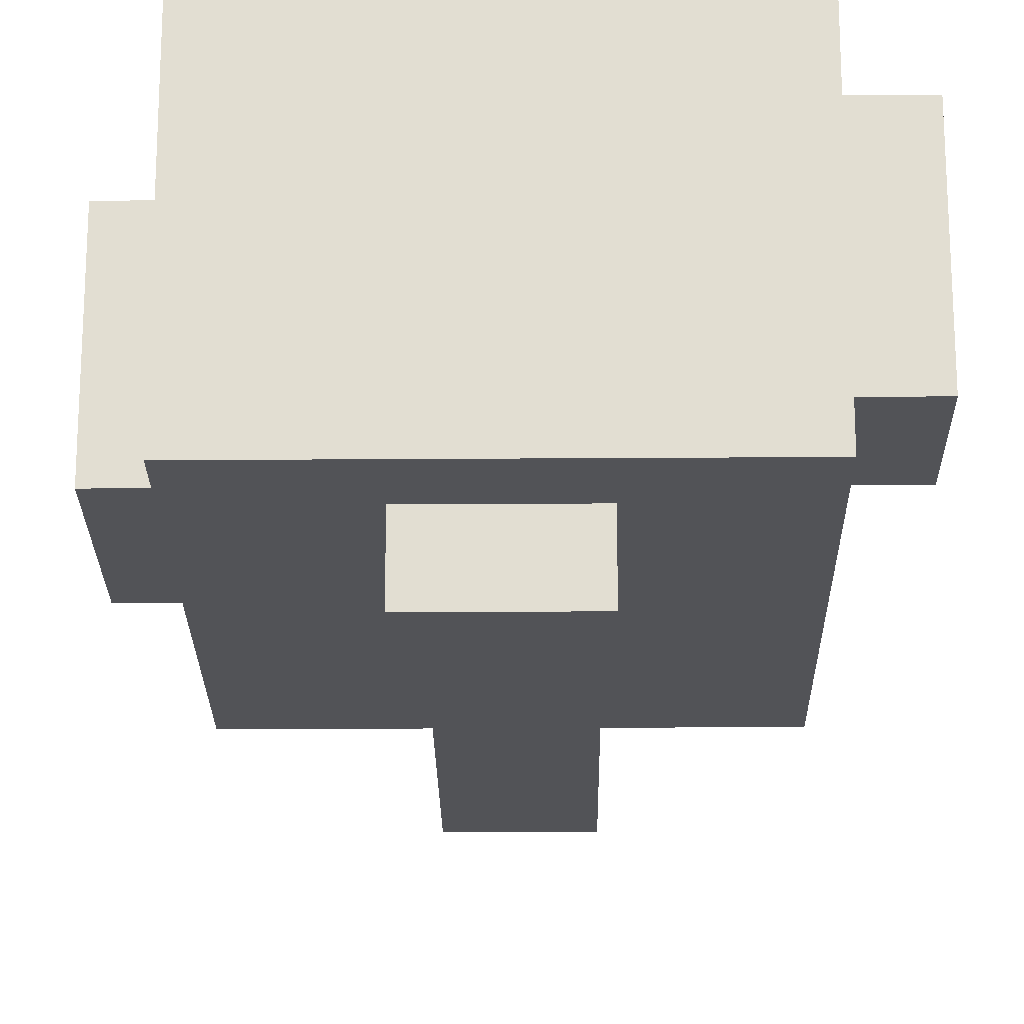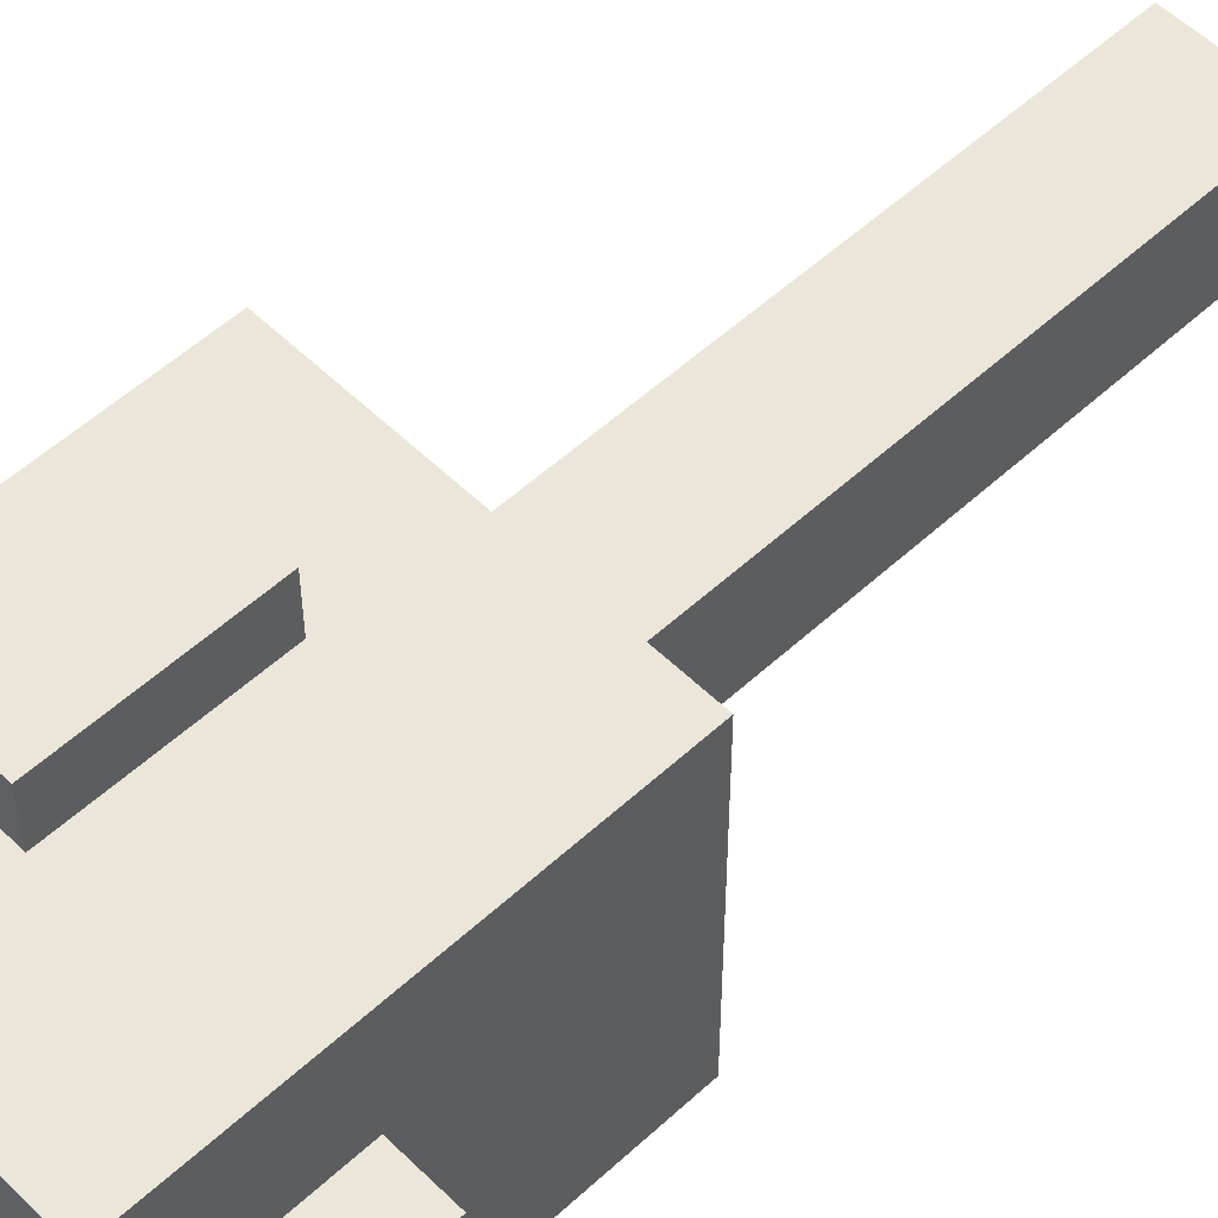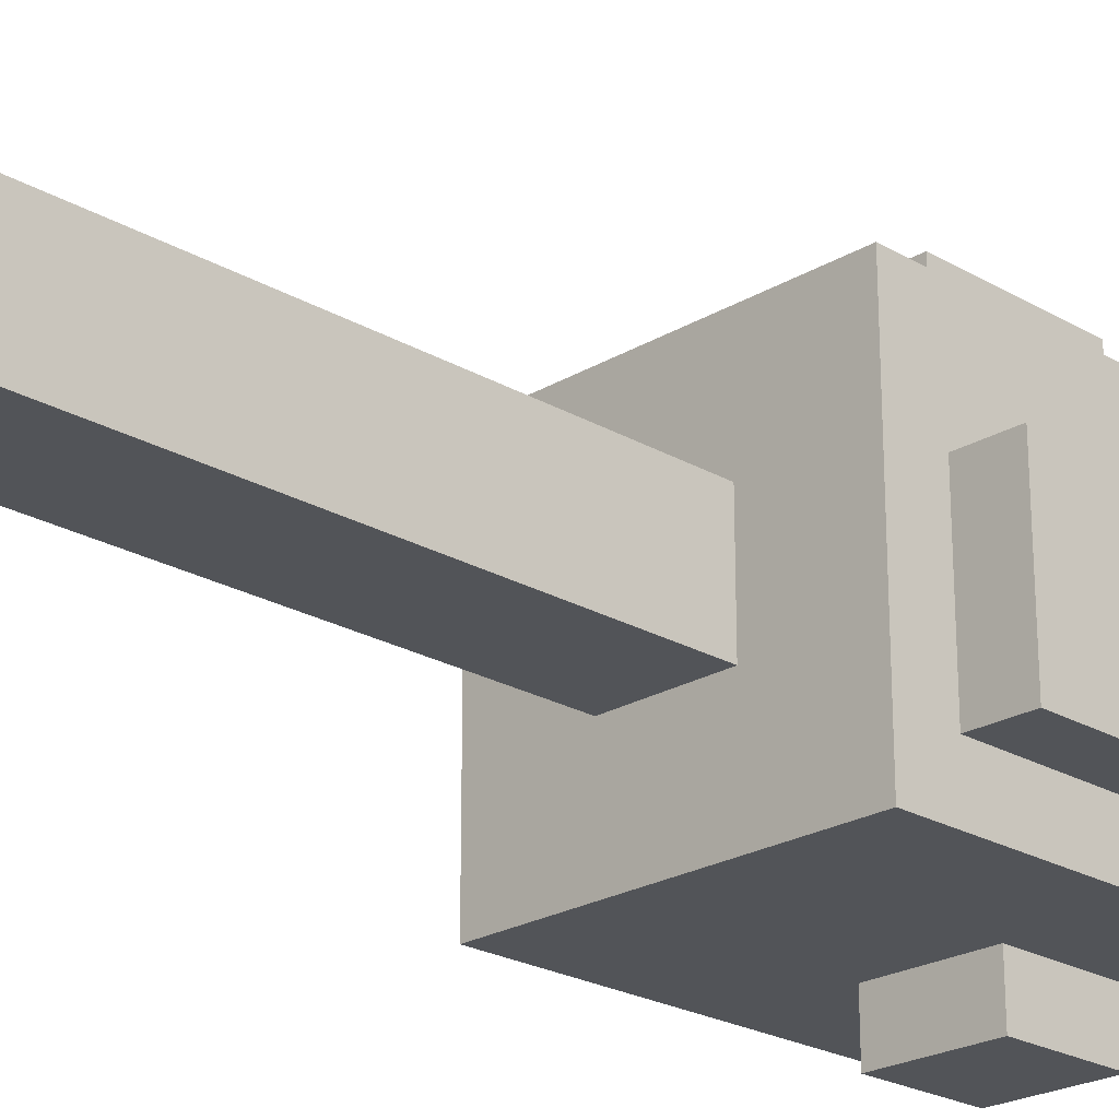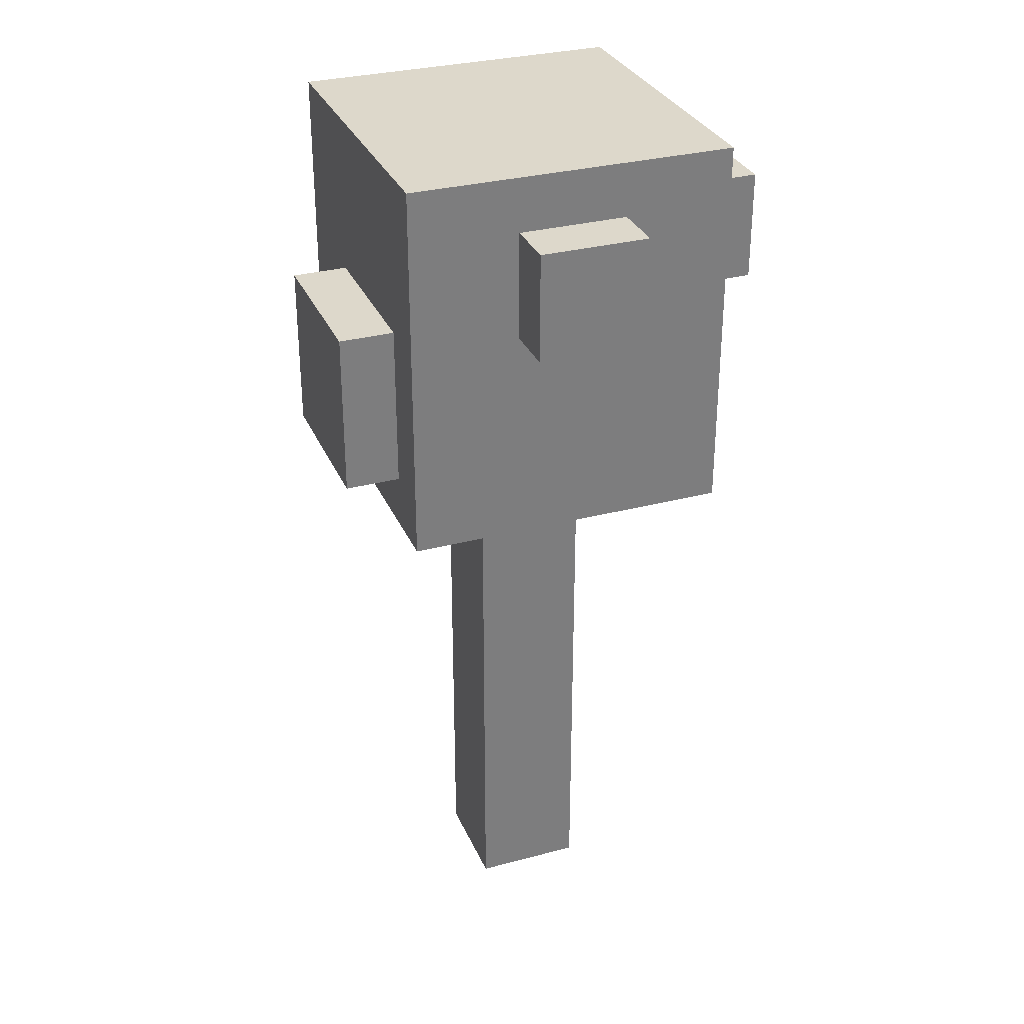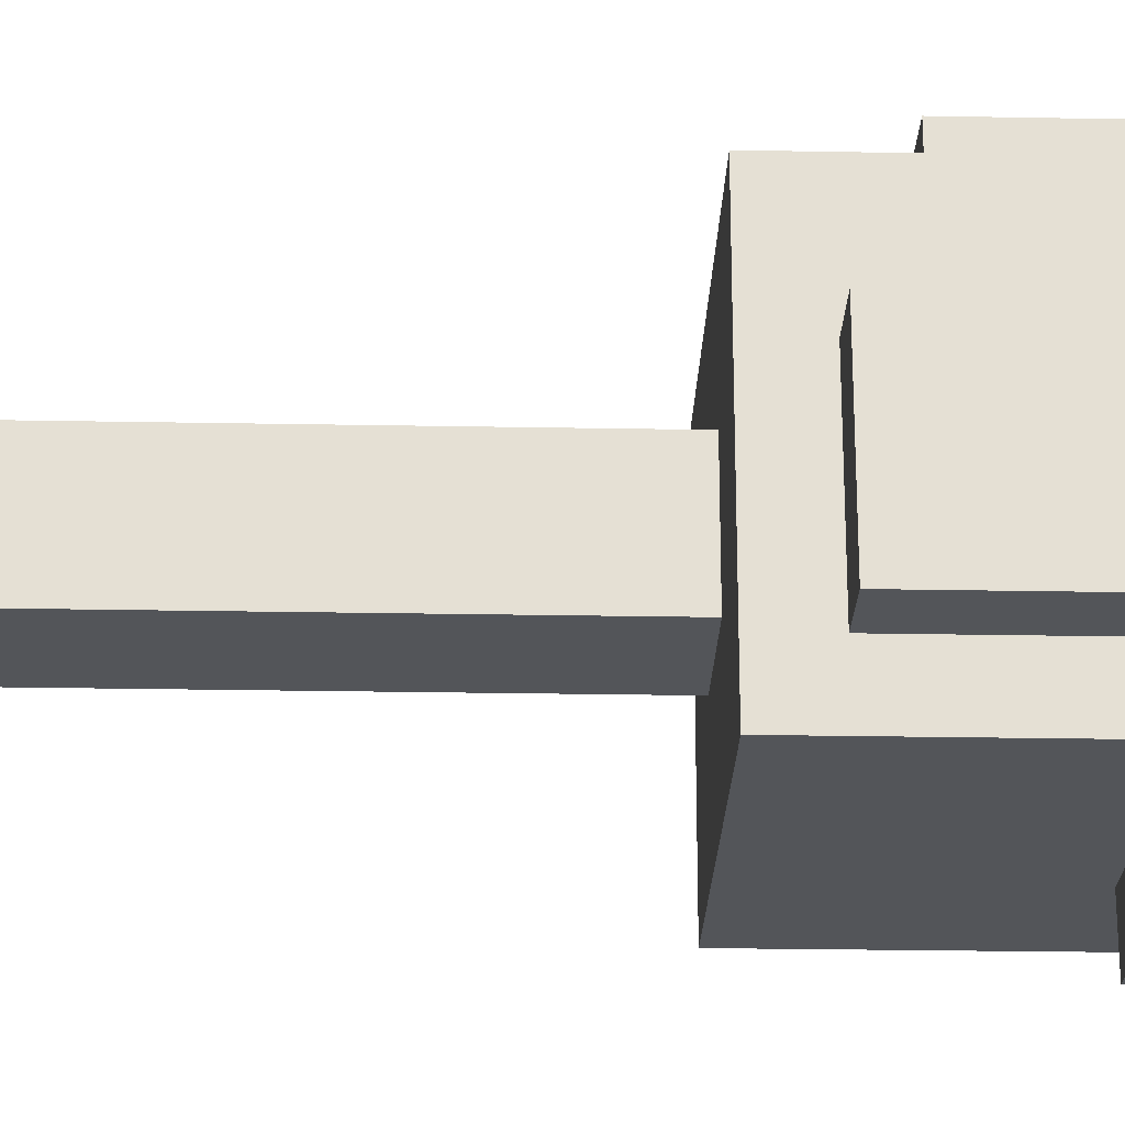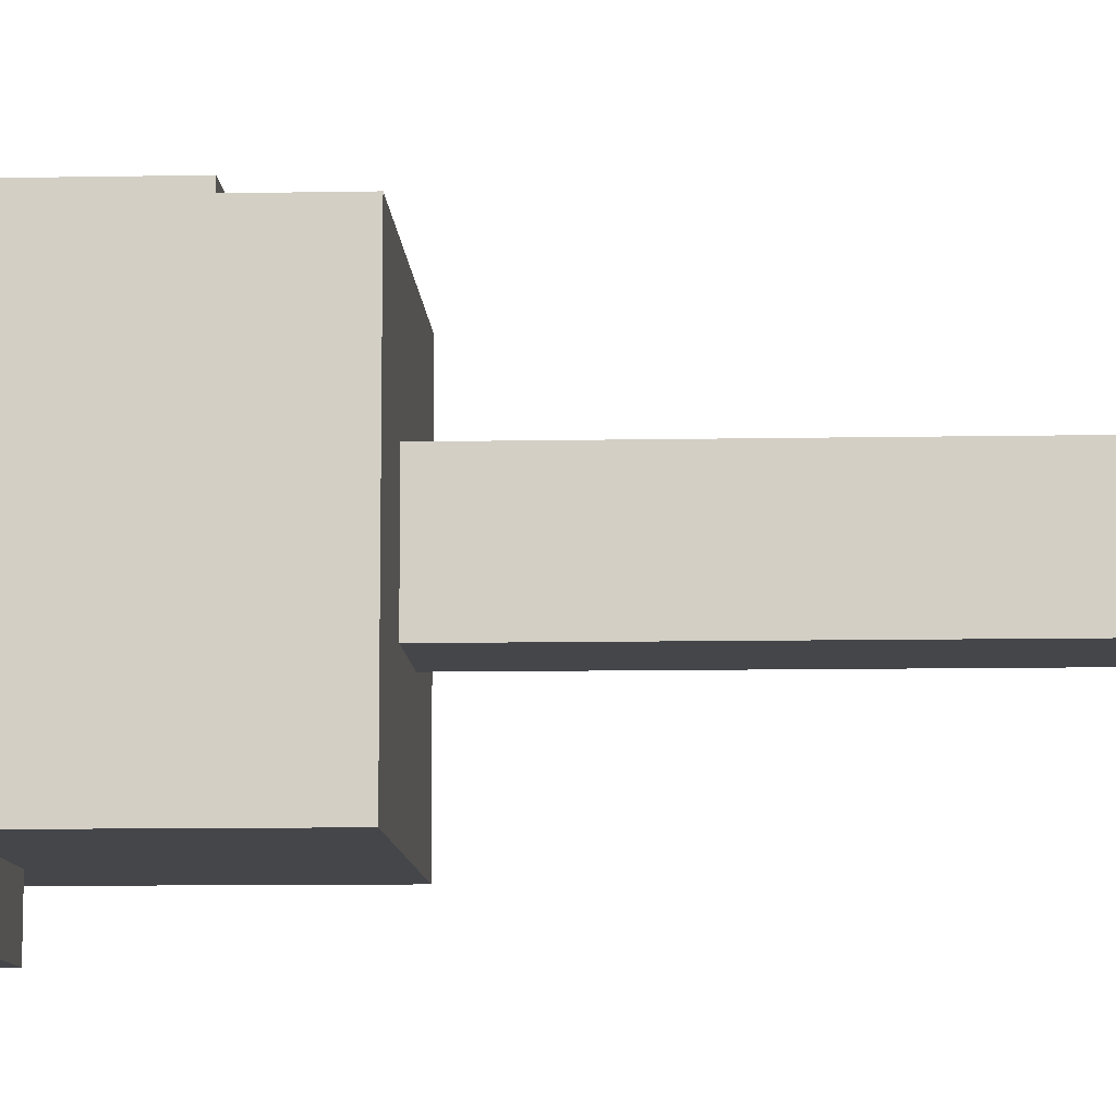
<metadata>
{"format":"obj","ext":"obj","renderer":"f3d","projection":"perspective","resolution":1024,"background":"white","views":[{"elev":-22.3,"azim":-179.3,"up":"+Z"},{"elev":54.5,"azim":-134.2,"up":"+Z"},{"elev":-23.1,"azim":45.4,"up":"+Z"},{"elev":31.3,"azim":159.3,"up":"+Y"},{"elev":-24.0,"azim":88.2,"up":"+Z"},{"elev":-9.7,"azim":-87.2,"up":"+Z"}]}
</metadata>
<code>
g Tree_Small
v -60 14 -42
v -60 14 -45
v -60 16 -42
v -60 16 -45
v -59 10 -40
v -59 10 -46
v -59 14 -42
v -59 14 -45
v -59 16 -42
v -59 16 -45
v -59 17 -40
v -59 17 -46
v -57 0 -42
v -57 0 -44
v -57 10 -42
v -57 10 -44
v -57 14 -46
v -57 14 -47
v -57 16 -46
v -57 16 -47
v -56 12 -39
v -56 12 -40
v -56 15 -39
v -56 15 -40
v -55 0 -42
v -55 0 -44
v -55 10 -42
v -55 10 -44
v -55 14 -46
v -55 14 -47
v -55 16 -46
v -55 16 -47
v -54 12 -39
v -54 12 -40
v -54 15 -39
v -54 15 -40
v -53 10 -40
v -53 10 -46
v -53 11 -42
v -53 11 -45
v -53 14 -42
v -53 14 -45
v -53 17 -40
v -53 17 -46
v -52 11 -42
v -52 11 -45
v -52 14 -42
v -52 14 -45
v -56 12 -39
v -56 15 -39
v -54 12 -39
v -54 15 -39
v -59 10 -40
v -59 17 -40
v -56 12 -40
v -56 15 -40
v -54 12 -40
v -54 15 -40
v -53 10 -40
v -53 17 -40
v -60 14 -42
v -60 16 -42
v -59 14 -42
v -59 16 -42
v -57 0 -42
v -57 10 -42
v -55 0 -42
v -55 10 -42
v -53 11 -42
v -53 14 -42
v -52 11 -42
v -52 14 -42
v -57 0 -44
v -57 10 -44
v -55 0 -44
v -55 10 -44
v -60 14 -45
v -60 16 -45
v -59 14 -45
v -59 16 -45
v -53 11 -45
v -53 14 -45
v -52 11 -45
v -52 14 -45
v -59 10 -46
v -59 17 -46
v -57 14 -46
v -57 16 -46
v -55 14 -46
v -55 16 -46
v -53 10 -46
v -53 17 -46
v -57 14 -47
v -57 16 -47
v -55 14 -47
v -55 16 -47
v -57 0 -42
v -55 0 -42
v -57 0 -44
v -55 0 -44
v -59 10 -40
v -53 10 -40
v -57 10 -42
v -55 10 -42
v -57 10 -44
v -55 10 -44
v -59 10 -46
v -53 10 -46
v -53 11 -42
v -52 11 -42
v -53 11 -45
v -52 11 -45
v -56 12 -39
v -54 12 -39
v -56 12 -40
v -54 12 -40
v -60 14 -42
v -59 14 -42
v -60 14 -45
v -59 14 -45
v -57 14 -46
v -55 14 -46
v -57 14 -47
v -55 14 -47
v -53 14 -42
v -52 14 -42
v -53 14 -45
v -52 14 -45
v -56 15 -39
v -54 15 -39
v -56 15 -40
v -54 15 -40
v -60 16 -42
v -59 16 -42
v -60 16 -45
v -59 16 -45
v -57 16 -46
v -55 16 -46
v -57 16 -47
v -55 16 -47
v -59 17 -40
v -53 17 -40
v -59 17 -46
v -53 17 -46
f 3 2 1
f 4 2 3
f 7 6 5
f 8 6 7
f 9 7 5
f 10 6 8
f 11 9 5
f 11 10 9
f 12 6 10
f 12 10 11
f 15 14 13
f 16 14 15
f 19 18 17
f 20 18 19
f 23 22 21
f 24 22 23
f 25 26 27
f 27 26 28
f 29 30 31
f 31 30 32
f 33 34 35
f 35 34 36
f 37 38 39
f 39 38 40
f 37 39 41
f 40 38 42
f 37 41 43
f 41 42 43
f 42 38 44
f 43 42 44
f 45 46 47
f 47 46 48
f 51 50 49
f 52 50 51
f 55 54 53
f 56 54 55
f 57 55 53
f 58 54 56
f 59 57 53
f 59 58 57
f 60 54 58
f 60 58 59
f 63 62 61
f 64 62 63
f 67 66 65
f 68 66 67
f 71 70 69
f 72 70 71
f 73 74 75
f 75 74 76
f 77 78 79
f 79 78 80
f 81 82 83
f 83 82 84
f 85 86 87
f 87 86 88
f 85 87 89
f 88 86 90
f 85 89 91
f 89 90 91
f 90 86 92
f 91 90 92
f 93 94 95
f 95 94 96
f 99 98 97
f 100 98 99
f 103 102 101
f 104 102 103
f 105 103 101
f 106 102 104
f 107 105 101
f 107 106 105
f 108 102 106
f 108 106 107
f 111 110 109
f 112 110 111
f 115 114 113
f 116 114 115
f 119 118 117
f 120 118 119
f 123 122 121
f 124 122 123
f 125 126 127
f 127 126 128
f 129 130 131
f 131 130 132
f 133 134 135
f 135 134 136
f 137 138 139
f 139 138 140
f 141 142 143
f 143 142 144

</code>
